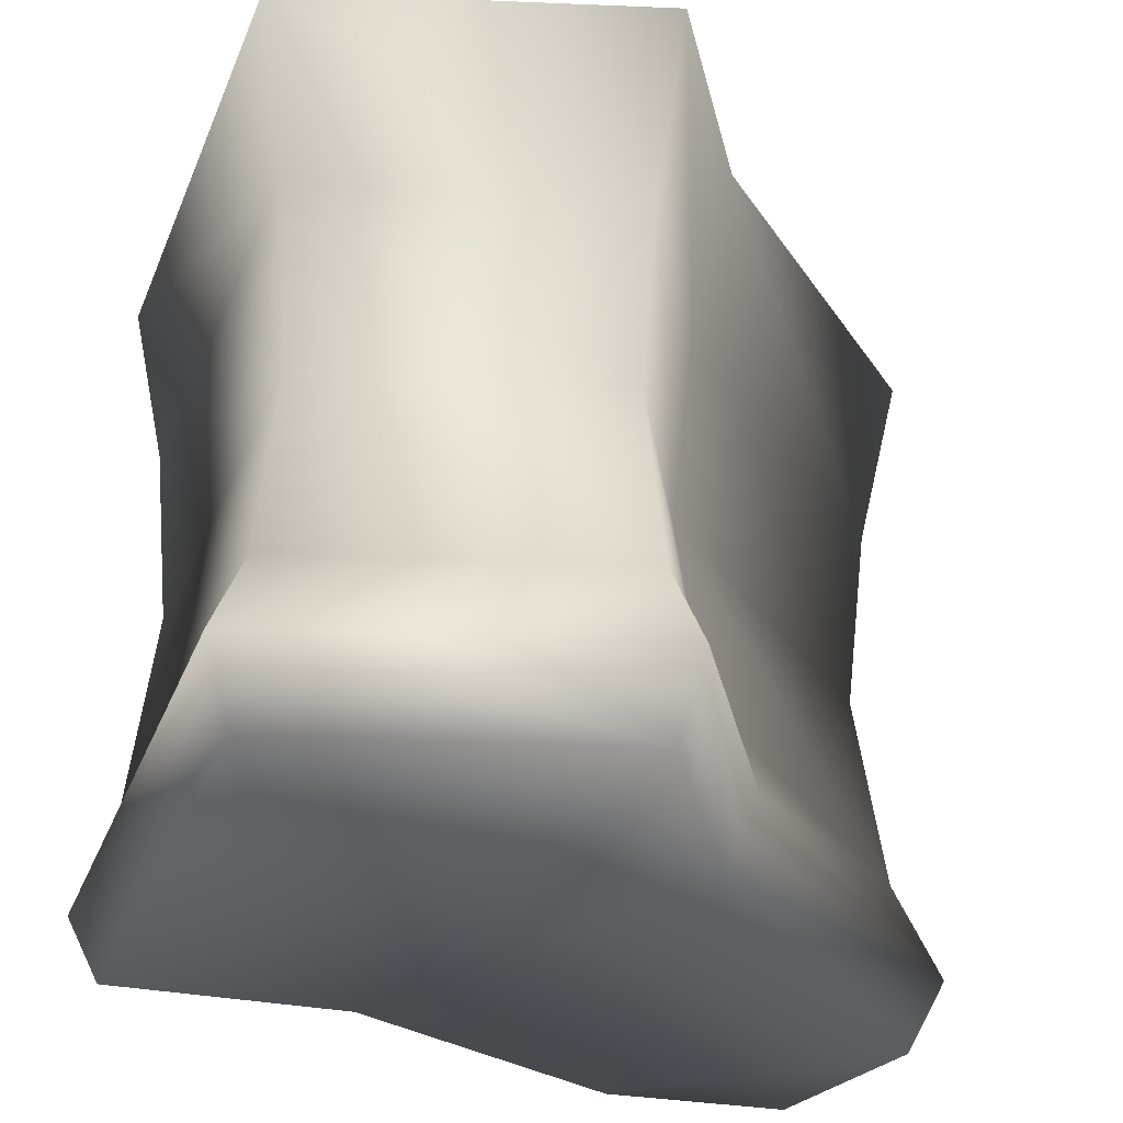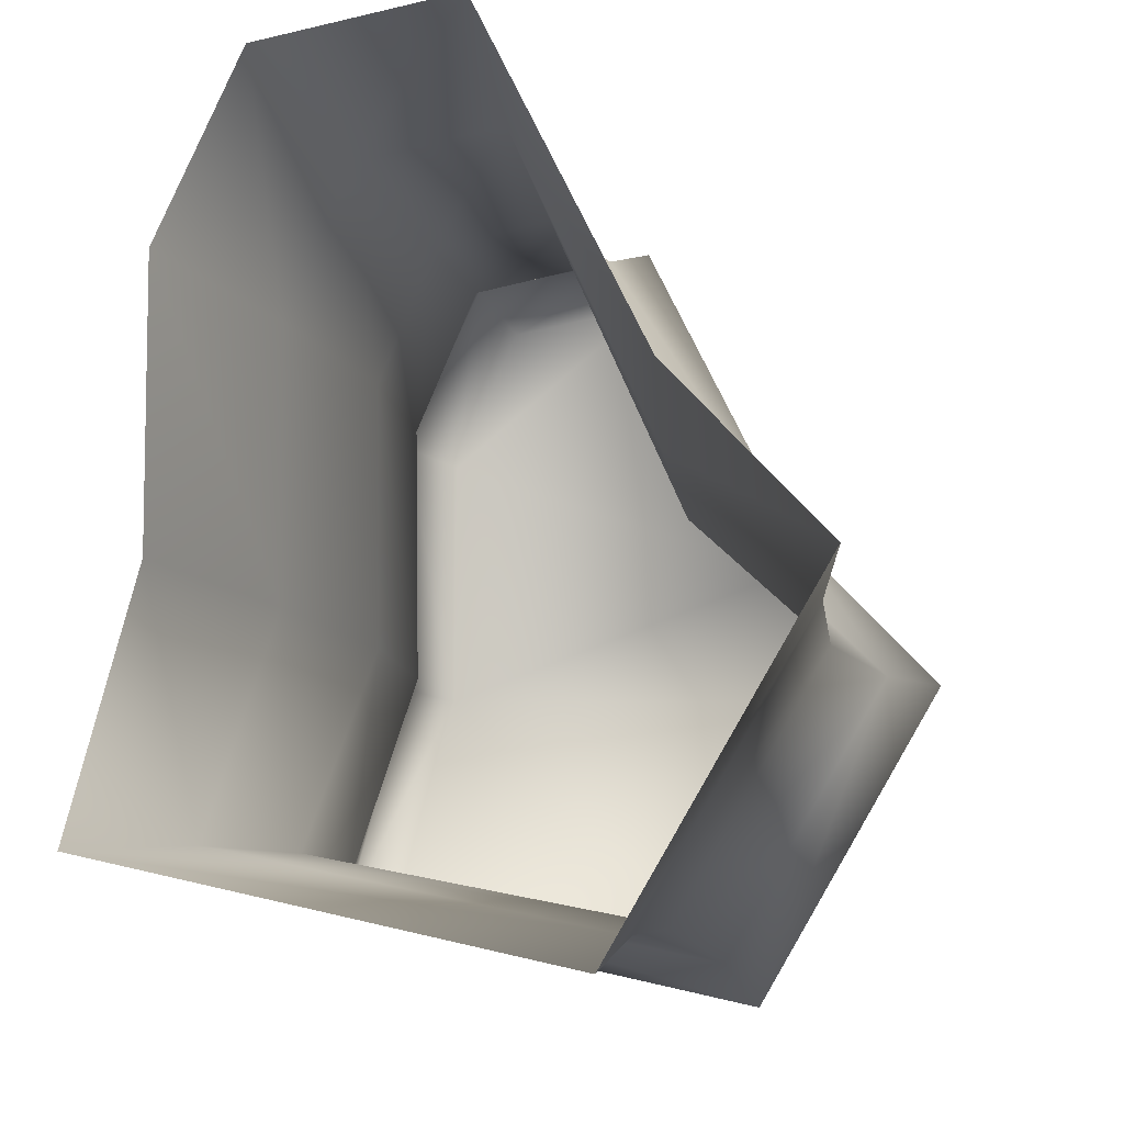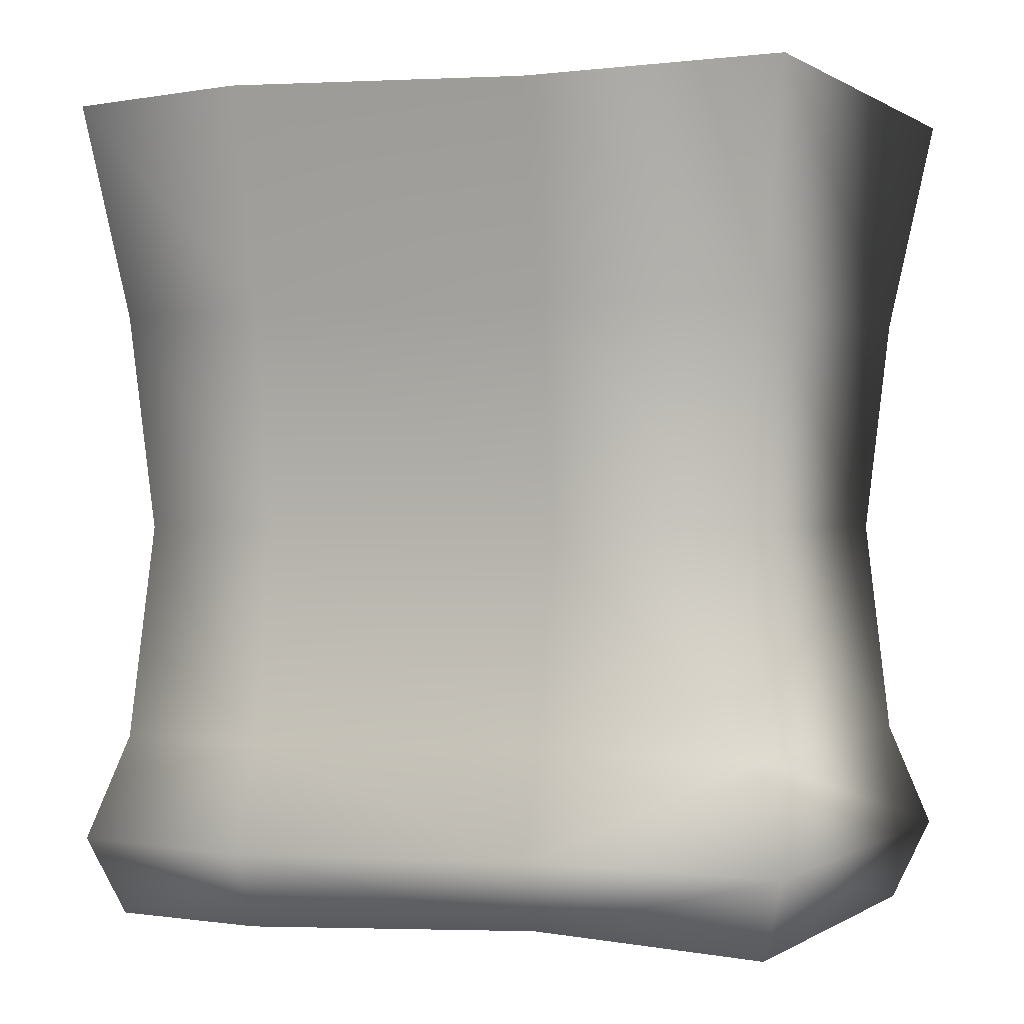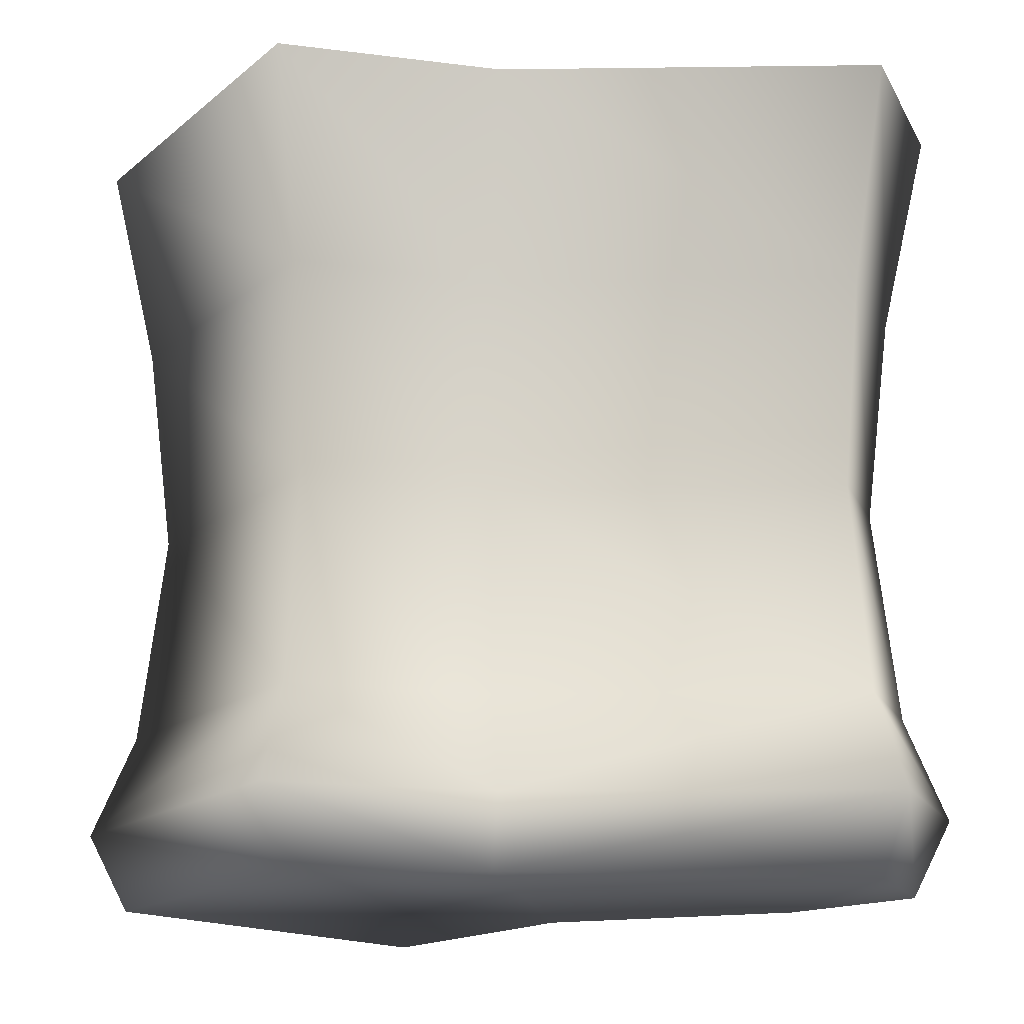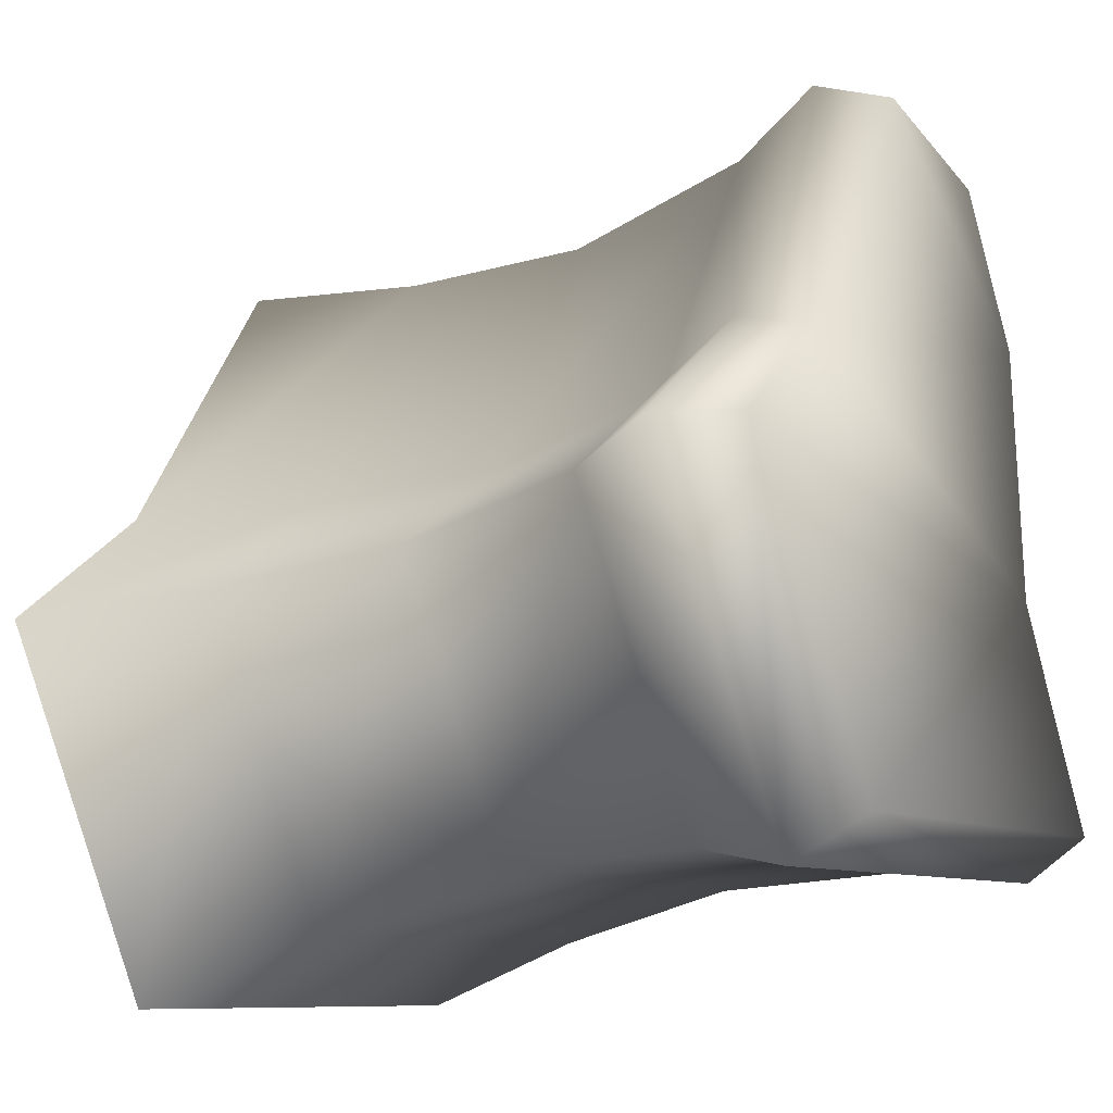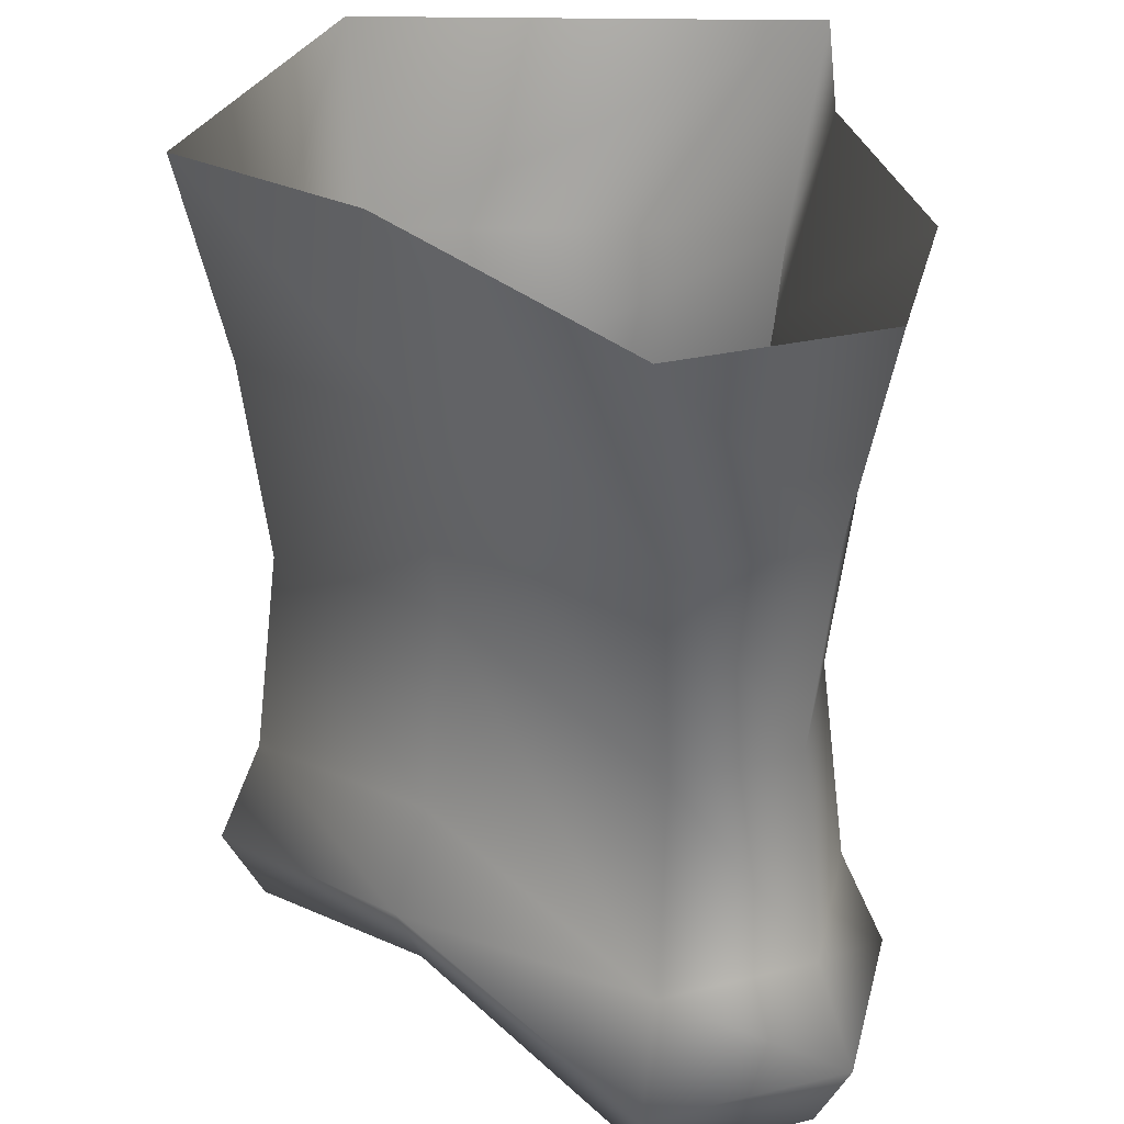
<metadata>
{"format":"obj","ext":"obj","renderer":"f3d","projection":"perspective","resolution":1024,"background":"white","views":[{"elev":-37.2,"azim":-124.0,"up":"+Y"},{"elev":-12.0,"azim":-165.4,"up":"+Z"},{"elev":-0.1,"azim":101.8,"up":"+Y"},{"elev":-16.0,"azim":-62.7,"up":"+Y"},{"elev":-25.2,"azim":-54.4,"up":"+Z"},{"elev":29.3,"azim":-11.7,"up":"+Y"}]}
</metadata>
<code>
g B_playsurface47
v -2.064e+04 -697.2 -1.678e+04
v -2.068e+04 -872.2 -1.679e+04
v -2.068e+04 -872.2 -1.702e+04
v -2.064e+04 -697.2 -1.702e+04
v -2.062e+04 -872.2 -1.721e+04
v -2.059e+04 -697.2 -1.723e+04
v -2.096e+04 -872.2 -1.728e+04
v -2.098e+04 -697.2 -1.732e+04
v -2.111e+04 -872.2 -1.704e+04
v -2.115e+04 -697.2 -1.703e+04
v -2.099e+04 -872.2 -1.692e+04
v -2.102e+04 -697.2 -1.689e+04
v -2.086e+04 -872.2 -1.664e+04
v -2.088e+04 -697.2 -1.661e+04
v -2.074e+04 -872.2 -1.666e+04
v -2.071e+04 -697.2 -1.663e+04
v -2.068e+04 -872.2 -1.679e+04
v -2.064e+04 -697.2 -1.678e+04
v -2.07e+04 -1047 -1.68e+04
v -2.07e+04 -1047 -1.703e+04
v -2.064e+04 -1047 -1.719e+04
v -2.095e+04 -1047 -1.726e+04
v -2.109e+04 -1047 -1.704e+04
v -2.097e+04 -1047 -1.693e+04
v -2.085e+04 -1047 -1.666e+04
v -2.075e+04 -1047 -1.668e+04
v -2.07e+04 -1047 -1.68e+04
v -2.068e+04 -1222 -1.679e+04
v -2.068e+04 -1222 -1.702e+04
v -2.062e+04 -1222 -1.721e+04
v -2.096e+04 -1222 -1.728e+04
v -2.111e+04 -1222 -1.704e+04
v -2.099e+04 -1222 -1.692e+04
v -2.086e+04 -1222 -1.664e+04
v -2.074e+04 -1222 -1.666e+04
v -2.068e+04 -1222 -1.679e+04
v -2.065e+04 -1306 -1.702e+04
v -2.064e+04 -1306 -1.678e+04
v -2.059e+04 -1306 -1.722e+04
v -2.098e+04 -1306 -1.731e+04
v -2.114e+04 -1306 -1.703e+04
v -2.102e+04 -1306 -1.69e+04
v -2.088e+04 -1306 -1.661e+04
v -2.071e+04 -1306 -1.663e+04
v -2.064e+04 -1306 -1.678e+04
f 28 38 37
f 39 30 37
f 29 37 30
f 37 29 28
f 40 30 39
f 30 40 31
f 32 40 41
f 40 32 31
f 32 42 33
f 42 32 41
f 34 42 43
f 42 34 33
f 34 44 35
f 44 34 43
f 35 45 36
f 45 35 44
f 29 19 28
f 19 29 20
f 30 20 29
f 20 30 21
f 31 21 30
f 21 31 22
f 32 22 31
f 22 32 23
f 33 23 32
f 23 33 24
f 34 24 33
f 24 34 25
f 35 25 34
f 25 35 26
f 36 26 35
f 26 36 27
f 20 2 19
f 2 20 3
f 21 3 20
f 3 21 5
f 22 5 21
f 5 22 7
f 23 7 22
f 7 23 9
f 24 9 23
f 9 24 11
f 25 11 24
f 11 25 13
f 26 13 25
f 13 26 15
f 27 15 26
f 15 27 17
f 3 1 2
f 1 3 4
f 5 4 3
f 4 5 6
f 7 6 5
f 6 7 8
f 9 8 7
f 8 9 10
f 11 10 9
f 10 11 12
f 13 12 11
f 12 13 14
f 15 14 13
f 14 15 16
f 17 16 15
f 16 17 18
v -2.064e+04 -1306 -1.678e+04
v -2.067e+04 -1368 -1.679e+04
v -2.067e+04 -1364 -1.702e+04
v -2.065e+04 -1306 -1.702e+04
v -2.067e+04 -1364 -1.702e+04
v -2.062e+04 -1372 -1.721e+04
v -2.059e+04 -1306 -1.722e+04
v -2.065e+04 -1306 -1.702e+04
v -2.071e+04 -1306 -1.663e+04
v -2.073e+04 -1370 -1.666e+04
v -2.067e+04 -1368 -1.679e+04
v -2.064e+04 -1306 -1.678e+04
v -2.096e+04 -1371 -1.728e+04
v -2.098e+04 -1306 -1.731e+04
v -2.111e+04 -1371 -1.704e+04
v -2.114e+04 -1306 -1.703e+04
v -2.099e+04 -1364 -1.691e+04
v -2.102e+04 -1306 -1.69e+04
v -2.099e+04 -1364 -1.691e+04
v -2.086e+04 -1371 -1.664e+04
v -2.088e+04 -1306 -1.661e+04
v -2.102e+04 -1306 -1.69e+04
v -2.096e+04 -1371 -1.728e+04
v -2.062e+04 -1372 -1.721e+04
v -2.067e+04 -1364 -1.702e+04
v -2.111e+04 -1371 -1.704e+04
v -2.067e+04 -1364 -1.702e+04
v -2.067e+04 -1368 -1.679e+04
v -2.099e+04 -1364 -1.691e+04
v -2.099e+04 -1364 -1.691e+04
v -2.073e+04 -1370 -1.666e+04
v -2.086e+04 -1371 -1.664e+04
f 46 48 49
f 48 46 47
f 50 51 52
f 58 52 51
f 52 58 59
f 60 59 58
f 59 60 61
f 62 61 60
f 61 62 63
f 52 53 50
f 54 56 57
f 56 54 55
f 66 55 54
f 55 66 65
f 64 65 66
f 66 67 64
f 70 68 69
f 68 70 71
f 75 71 70
f 76 77 73
f 74 73 77
f 73 74 72

</code>
